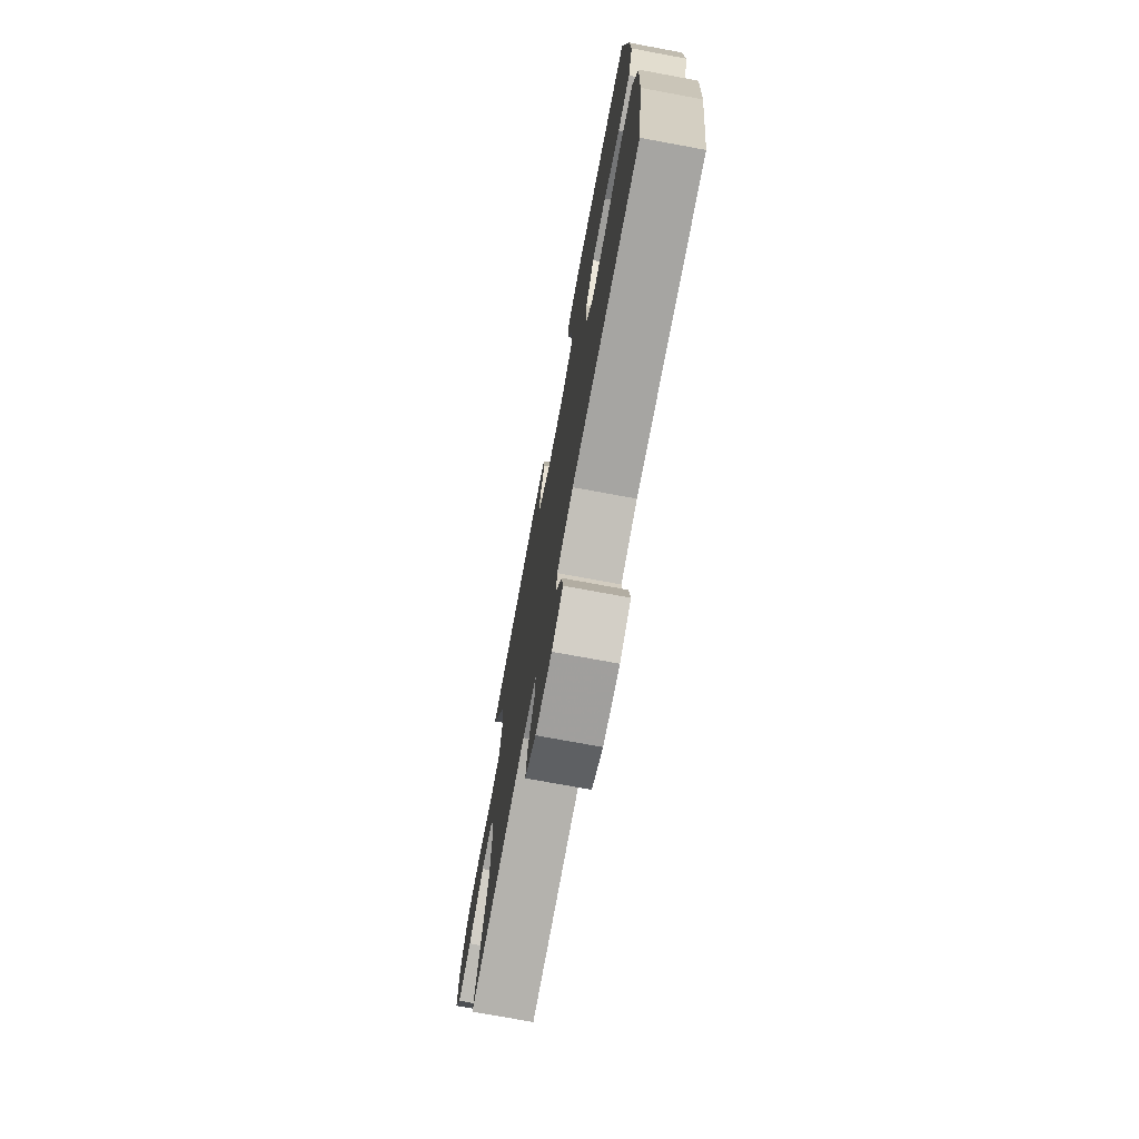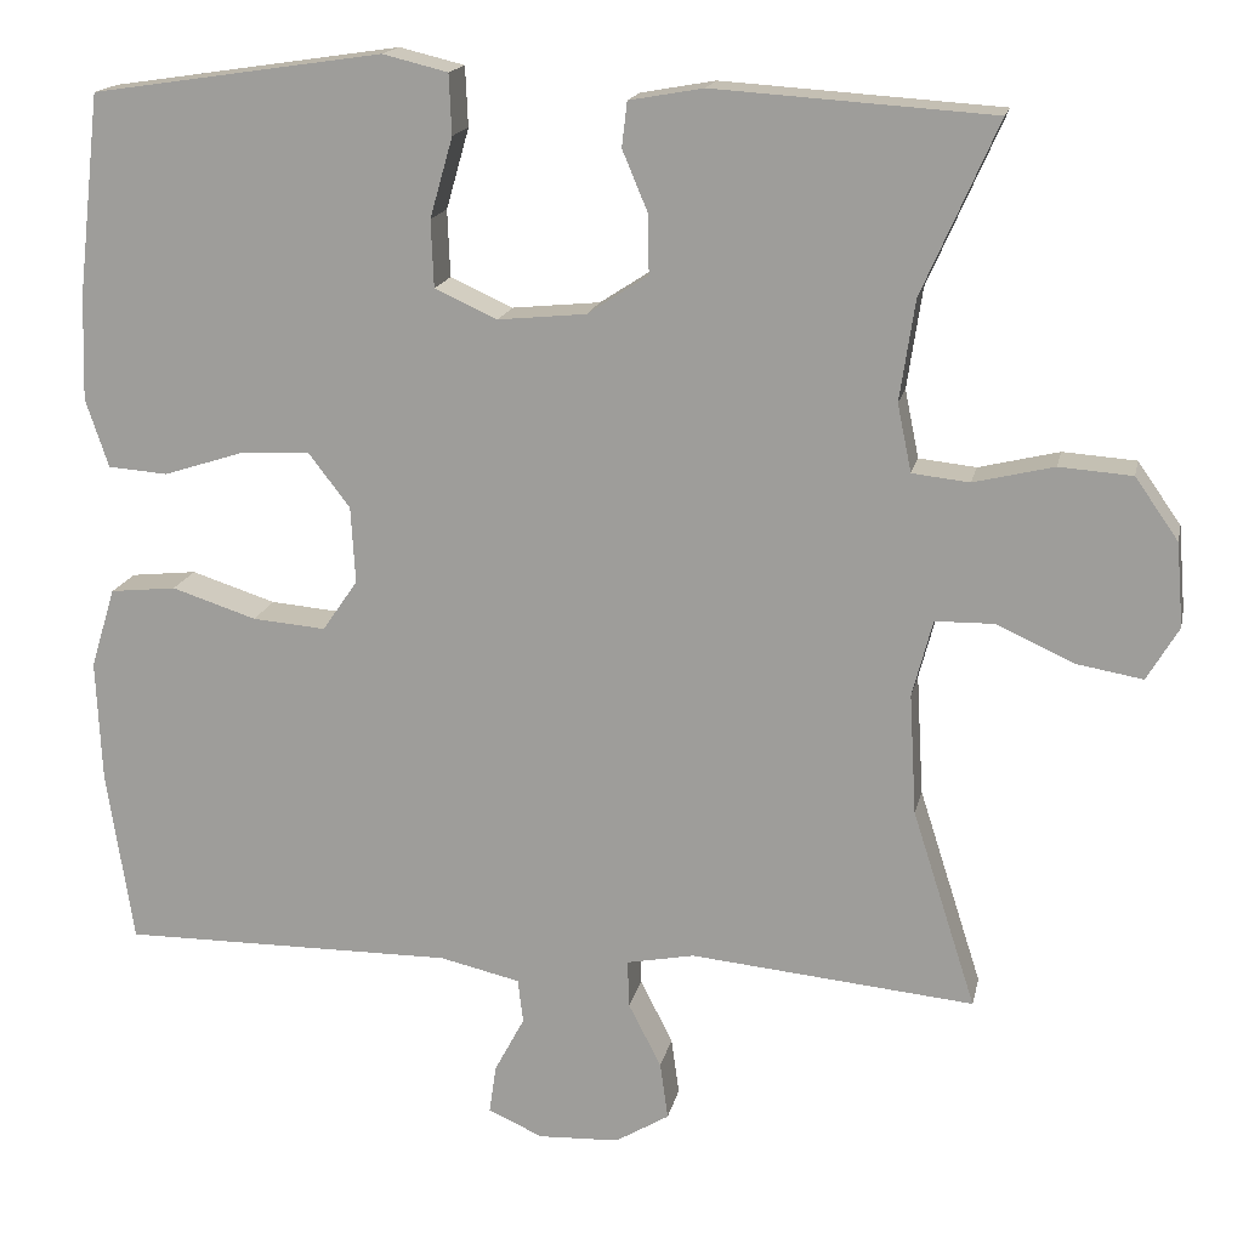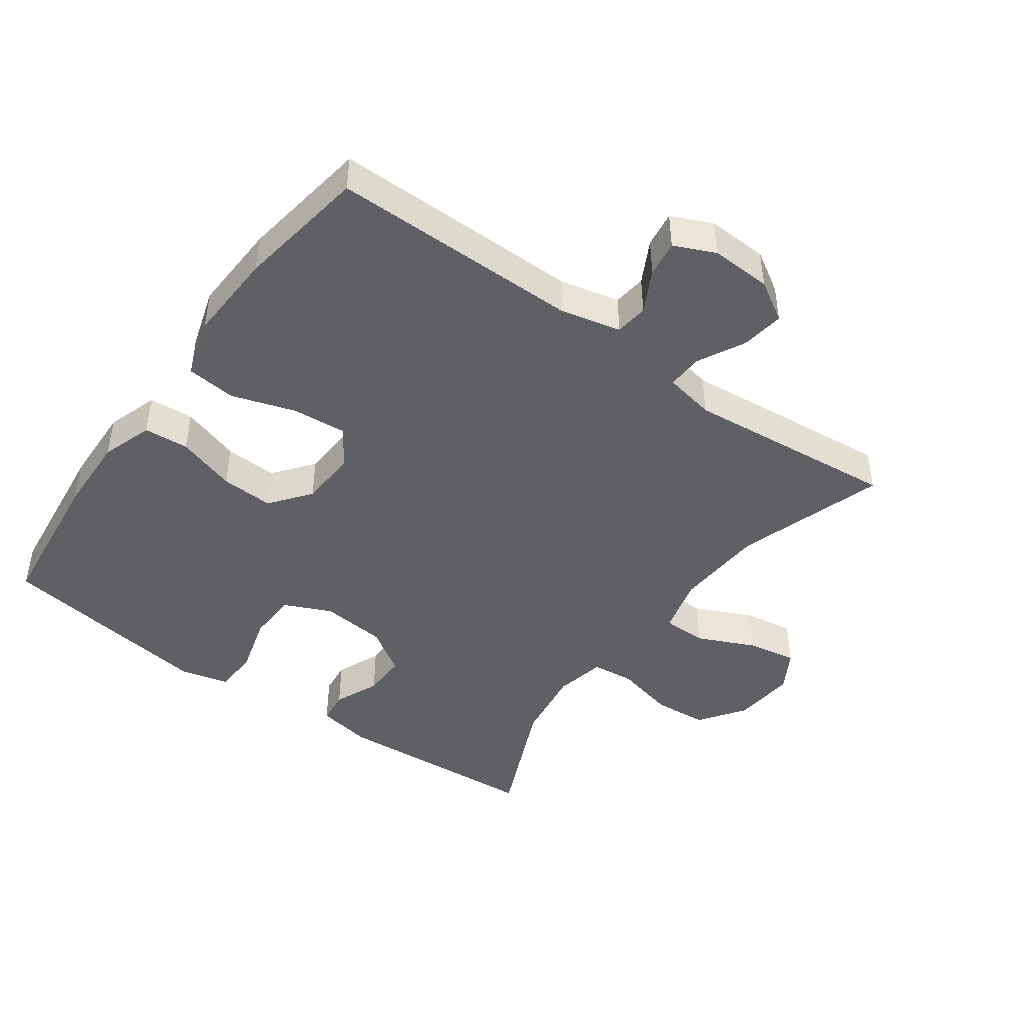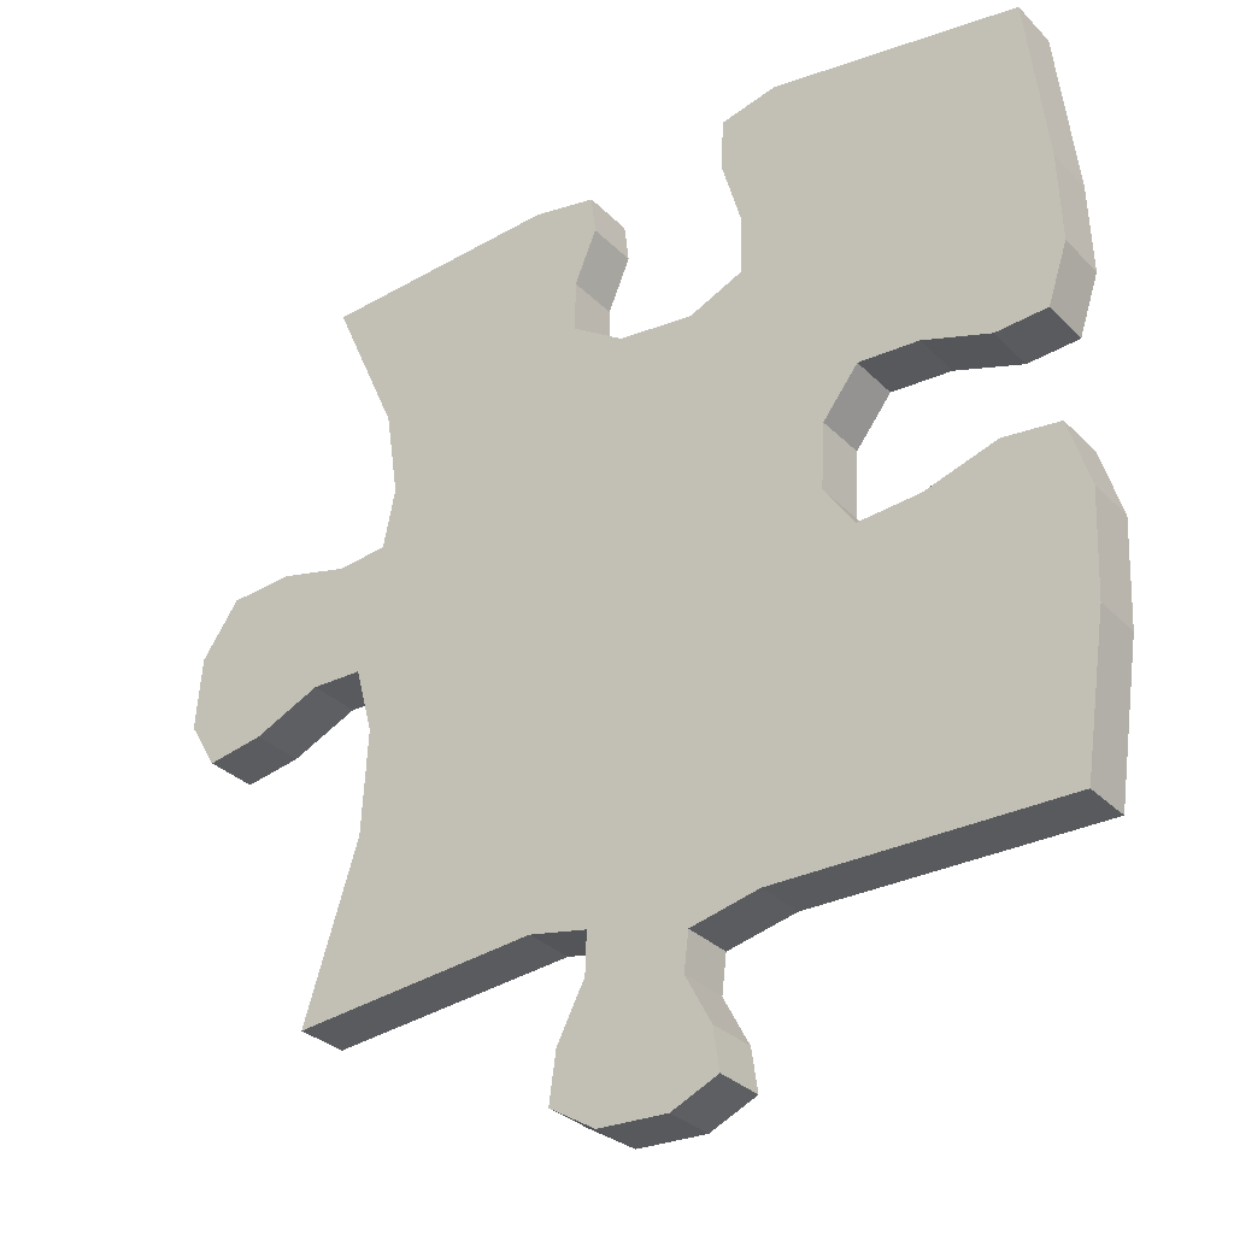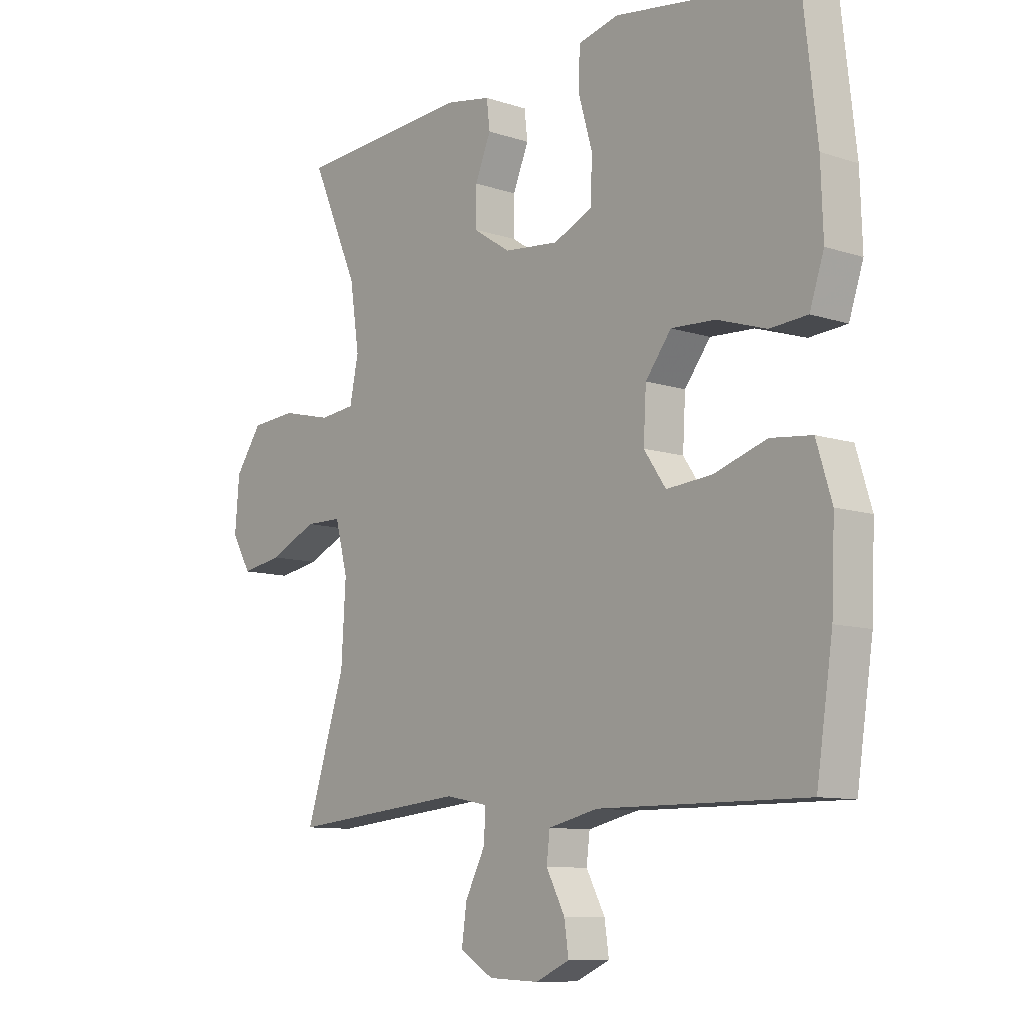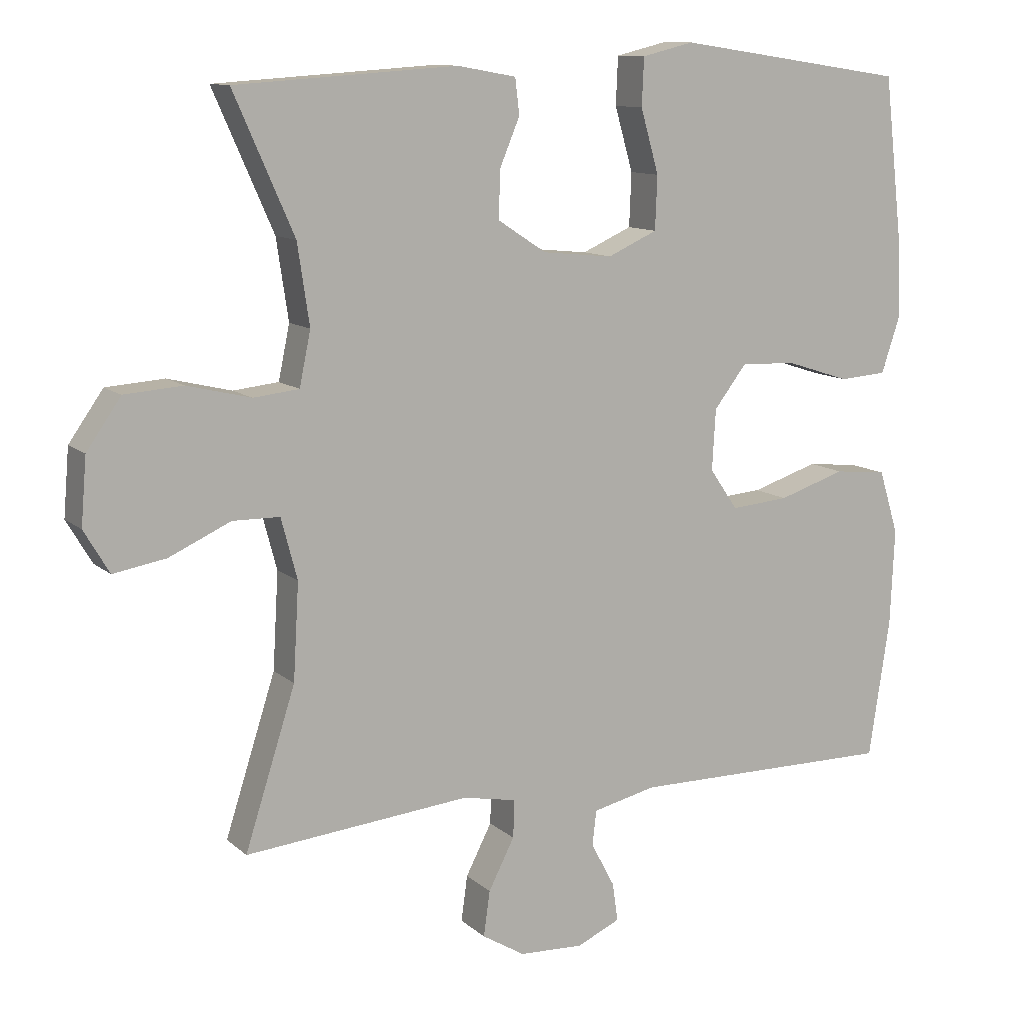
<metadata>
{"format":"obj","ext":"obj","renderer":"f3d","projection":"perspective","resolution":1024,"background":"white","views":[{"elev":-74.0,"azim":79.5,"up":"+Z"},{"elev":16.7,"azim":-168.2,"up":"+Z"},{"elev":-44.8,"azim":144.2,"up":"+Y"},{"elev":-31.1,"azim":35.8,"up":"+Z"},{"elev":-9.8,"azim":49.6,"up":"+Z"},{"elev":11.2,"azim":-27.7,"up":"+Z"}]}
</metadata>
<code>
v -0.5 0.07 0.5
v -0.184 0.07 0.521
v -0.1 0.07 0.506
v -0.094 0.07 0.455
v -0.123 0.07 0.386
v -0.124 0.07 0.319
v -0.055 0.07 0.274
v 0.045 0.07 0.264
v 0.116 0.07 0.296
v 0.119 0.07 0.372
v 0.093 0.07 0.463
v 0.096 0.07 0.531
v 0.17 0.07 0.549
v 0.285 0.07 0.532
v 0.5 0.07 0.5
v 0.526 0.07 0.272
v 0.53 0.07 0.153
v 0.504 0.07 0.075
v 0.436 0.07 0.07
v 0.346 0.07 0.099
v 0.266 0.07 0.103
v 0.219 0.07 0.042
v 0.214 0.07 -0.045
v 0.254 0.07 -0.103
v 0.337 0.07 -0.096
v 0.433 0.07 -0.065
v 0.508 0.07 -0.073
v 0.536 0.07 -0.164
v 0.53 0.07 -0.301
v 0.5 0.07 -0.5
v 0.121 0.07 -0.498
v 0.03 0.07 -0.519
v 0.024 0.07 -0.569
v 0.058 0.07 -0.633
v 0.066 0.07 -0.688
v 0.004 0.07 -0.716
v -0.088 0.07 -0.712
v -0.149 0.07 -0.675
v -0.14 0.07 -0.61
v -0.103 0.07 -0.538
v -0.101 0.07 -0.484
v -0.178 0.07 -0.469
v -0.5 0.07 -0.5
v -0.428 0.07 -0.275
v -0.42 0.07 -0.138
v -0.443 0.07 -0.051
v -0.51 0.07 -0.05
v -0.598 0.07 -0.09
v -0.673 0.07 -0.103
v -0.709 0.07 -0.042
v -0.701 0.07 0.053
v -0.652 0.07 0.123
v -0.569 0.07 0.129
v -0.478 0.07 0.107
v -0.413 0.07 0.114
v -0.397 0.07 0.191
v -0.414 0.07 0.305
v -0.5 0 0.5
v -0.184 0 0.521
v -0.1 0 0.506
v -0.094 0 0.455
v -0.123 0 0.386
v -0.124 0 0.319
v -0.055 0 0.274
v 0.045 0 0.264
v 0.116 0 0.296
v 0.119 0 0.372
v 0.093 0 0.463
v 0.096 0 0.531
v 0.17 0 0.549
v 0.285 0 0.532
v 0.5 0 0.5
v 0.526 0 0.272
v 0.53 0 0.153
v 0.504 0 0.075
v 0.436 0 0.07
v 0.346 0 0.099
v 0.266 0 0.103
v 0.219 0 0.042
v 0.214 0 -0.045
v 0.254 0 -0.103
v 0.337 0 -0.096
v 0.433 0 -0.065
v 0.508 0 -0.073
v 0.536 0 -0.164
v 0.53 0 -0.301
v 0.5 0 -0.5
v 0.121 0 -0.498
v 0.03 0 -0.519
v 0.024 0 -0.569
v 0.058 0 -0.633
v 0.066 0 -0.688
v 0.004 0 -0.716
v -0.088 0 -0.712
v -0.149 0 -0.675
v -0.14 0 -0.61
v -0.103 0 -0.538
v -0.101 0 -0.484
v -0.178 0 -0.469
v -0.5 0 -0.5
v -0.428 0 -0.275
v -0.42 0 -0.138
v -0.443 0 -0.051
v -0.51 0 -0.05
v -0.598 0 -0.09
v -0.673 0 -0.103
v -0.709 0 -0.042
v -0.701 0 0.053
v -0.652 0 0.123
v -0.569 0 0.129
v -0.478 0 0.107
v -0.413 0 0.114
v -0.397 0 0.191
v -0.414 0 0.305
f 52 53 54
f 51 52 54
f 50 51 54
f 49 50 54
f 48 49 54
f 47 48 54
f 46 47 54 55
f 45 46 55 56
f 42 43 44
f 44 45 56
f 42 44 56
f 41 42 56
f 38 39 40
f 37 38 40
f 36 37 40
f 35 36 40
f 34 35 40
f 33 34 40
f 32 33 40 41
f 41 56 57
f 32 41 57
f 31 32 57
f 29 30 31
f 28 29 31
f 27 28 31
f 26 27 31
f 25 26 31
f 18 19 20
f 17 18 20
f 16 17 20
f 15 16 20
f 14 15 20
f 13 14 20
f 12 13 20
f 11 12 20
f 10 11 20
f 9 10 20 21
f 8 9 21 22
f 3 4 5
f 2 3 5
f 1 2 5
f 57 1 5
f 57 5 6
f 31 57 6 7
f 24 25 31
f 23 24 31 7
f 7 8 22 23
f 111 110 109
f 111 109 108
f 111 108 107
f 111 107 106
f 111 106 105
f 111 105 104
f 112 111 104 103
f 113 112 103 102
f 101 100 99
f 113 102 101
f 113 101 99
f 113 99 98
f 97 96 95
f 97 95 94
f 97 94 93
f 97 93 92
f 97 92 91
f 97 91 90
f 98 97 90 89
f 114 113 98
f 114 98 89
f 114 89 88
f 88 87 86
f 88 86 85
f 88 85 84
f 88 84 83
f 88 83 82
f 77 76 75
f 77 75 74
f 77 74 73
f 77 73 72
f 77 72 71
f 77 71 70
f 77 70 69
f 77 69 68
f 77 68 67
f 78 77 67 66
f 79 78 66 65
f 62 61 60
f 62 60 59
f 62 59 58
f 62 58 114
f 63 62 114
f 64 63 114 88
f 88 82 81
f 64 88 81 80
f 80 79 65 64
f 1 58 59 2
f 2 59 60 3
f 3 60 61 4
f 4 61 62 5
f 5 62 63 6
f 6 63 64 7
f 7 64 65 8
f 8 65 66 9
f 9 66 67 10
f 10 67 68 11
f 11 68 69 12
f 12 69 70 13
f 13 70 71 14
f 14 71 72 15
f 15 72 73 16
f 16 73 74 17
f 17 74 75 18
f 18 75 76 19
f 19 76 77 20
f 20 77 78 21
f 21 78 79 22
f 22 79 80 23
f 23 80 81 24
f 24 81 82 25
f 25 82 83 26
f 26 83 84 27
f 27 84 85 28
f 28 85 86 29
f 29 86 87 30
f 30 87 88 31
f 31 88 89 32
f 32 89 90 33
f 33 90 91 34
f 34 91 92 35
f 35 92 93 36
f 36 93 94 37
f 37 94 95 38
f 38 95 96 39
f 39 96 97 40
f 40 97 98 41
f 41 98 99 42
f 42 99 100 43
f 43 100 101 44
f 44 101 102 45
f 45 102 103 46
f 46 103 104 47
f 47 104 105 48
f 48 105 106 49
f 49 106 107 50
f 50 107 108 51
f 51 108 109 52
f 52 109 110 53
f 53 110 111 54
f 54 111 112 55
f 55 112 113 56
f 56 113 114 57
f 57 114 58 1

</code>
